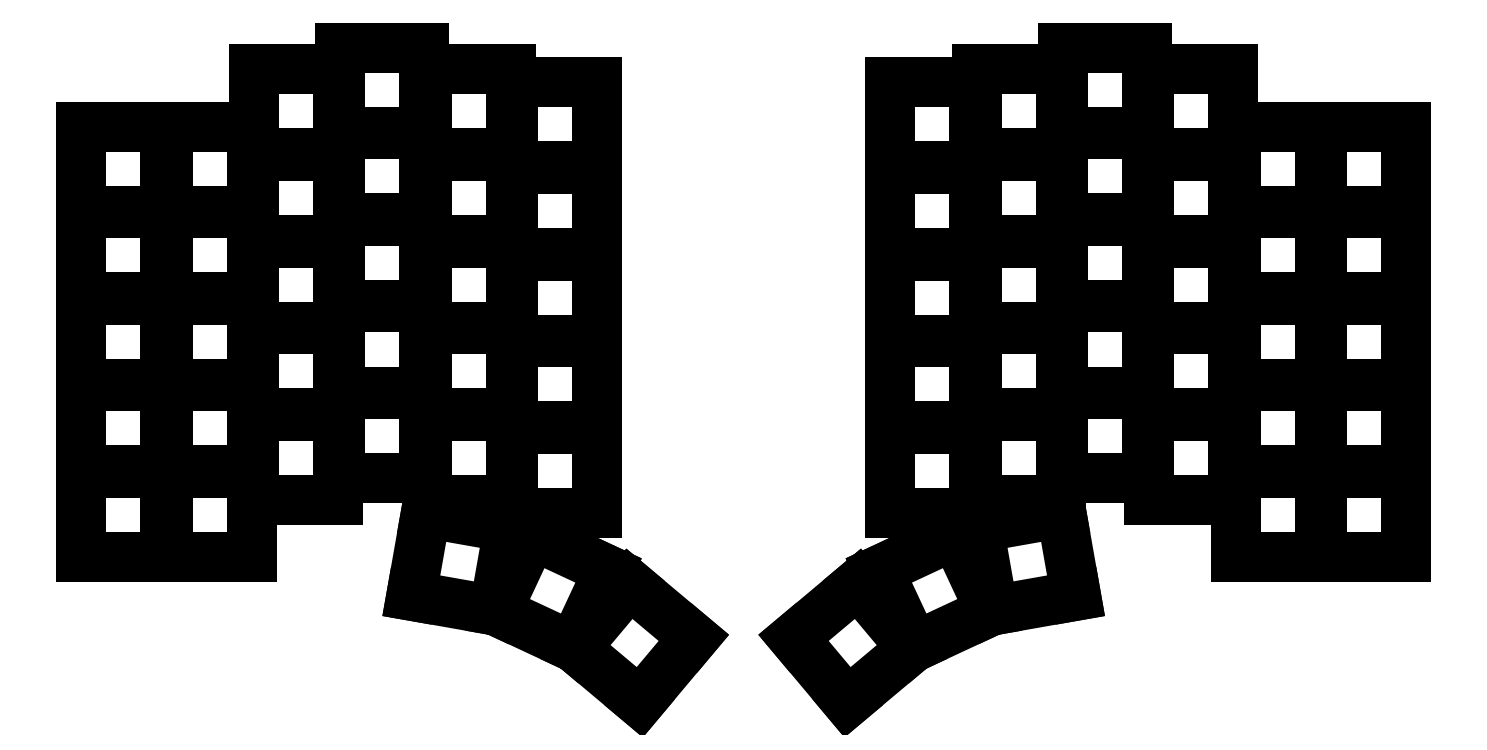
<metadata>
{"format":"dxf","ext":"dxf","renderer":"ezdxf+matplotlib","layout":"modelspace","background":"white","min_lineweight":24,"dpi":150}
</metadata>
<code>
0
SECTION
2
ENTITIES
0
LINE
8
0
10
17.75
20
-129.2
11
36.25
21
-129.2
0
LINE
8
0
10
36.25
20
-129.2
11
36.25
21
-110.8
0
LINE
8
0
10
36.25
20
-110.8
11
17.75
21
-110.8
0
LINE
8
0
10
17.75
20
-110.8
11
17.75
21
-129.2
0
LINE
8
0
10
17.75
20
-110.2
11
36.25
21
-110.2
0
LINE
8
0
10
36.25
20
-110.2
11
36.25
21
-91.7
0
LINE
8
0
10
36.25
20
-91.7
11
17.75
21
-91.7
0
LINE
8
0
10
17.75
20
-91.7
11
17.75
21
-110.2
0
LINE
8
0
10
17.75
20
-91.15
11
36.25
21
-91.15
0
LINE
8
0
10
36.25
20
-91.15
11
36.25
21
-72.65
0
LINE
8
0
10
36.25
20
-72.65
11
17.75
21
-72.65
0
LINE
8
0
10
17.75
20
-72.65
11
17.75
21
-91.15
0
LINE
8
0
10
17.75
20
-72.1
11
36.25
21
-72.1
0
LINE
8
0
10
36.25
20
-72.1
11
36.25
21
-53.6
0
LINE
8
0
10
36.25
20
-53.6
11
17.75
21
-53.6
0
LINE
8
0
10
17.75
20
-53.6
11
17.75
21
-72.1
0
LINE
8
0
10
17.75
20
-53.05
11
36.25
21
-53.05
0
LINE
8
0
10
36.25
20
-53.05
11
36.25
21
-34.55
0
LINE
8
0
10
36.25
20
-34.55
11
17.75
21
-34.55
0
LINE
8
0
10
17.75
20
-34.55
11
17.75
21
-53.05
0
LINE
8
0
10
36.75
20
-129.2
11
55.25
21
-129.2
0
LINE
8
0
10
55.25
20
-129.2
11
55.25
21
-110.8
0
LINE
8
0
10
55.25
20
-110.8
11
36.75
21
-110.8
0
LINE
8
0
10
36.75
20
-110.8
11
36.75
21
-129.2
0
LINE
8
0
10
36.75
20
-110.2
11
55.25
21
-110.2
0
LINE
8
0
10
55.25
20
-110.2
11
55.25
21
-91.7
0
LINE
8
0
10
55.25
20
-91.7
11
36.75
21
-91.7
0
LINE
8
0
10
36.75
20
-91.7
11
36.75
21
-110.2
0
LINE
8
0
10
36.75
20
-91.15
11
55.25
21
-91.15
0
LINE
8
0
10
55.25
20
-91.15
11
55.25
21
-72.65
0
LINE
8
0
10
55.25
20
-72.65
11
36.75
21
-72.65
0
LINE
8
0
10
36.75
20
-72.65
11
36.75
21
-91.15
0
LINE
8
0
10
36.75
20
-72.1
11
55.25
21
-72.1
0
LINE
8
0
10
55.25
20
-72.1
11
55.25
21
-53.6
0
LINE
8
0
10
55.25
20
-53.6
11
36.75
21
-53.6
0
LINE
8
0
10
36.75
20
-53.6
11
36.75
21
-72.1
0
LINE
8
0
10
36.75
20
-53.05
11
55.25
21
-53.05
0
LINE
8
0
10
55.25
20
-53.05
11
55.25
21
-34.55
0
LINE
8
0
10
55.25
20
-34.55
11
36.75
21
-34.55
0
LINE
8
0
10
36.75
20
-34.55
11
36.75
21
-53.05
0
LINE
8
0
10
55.75
20
-116.7
11
74.25
21
-116.7
0
LINE
8
0
10
74.25
20
-116.7
11
74.25
21
-98.18
0
LINE
8
0
10
74.25
20
-98.18
11
55.75
21
-98.18
0
LINE
8
0
10
55.75
20
-98.18
11
55.75
21
-116.7
0
LINE
8
0
10
55.75
20
-97.63
11
74.25
21
-97.63
0
LINE
8
0
10
74.25
20
-97.63
11
74.25
21
-79.13
0
LINE
8
0
10
74.25
20
-79.13
11
55.75
21
-79.13
0
LINE
8
0
10
55.75
20
-79.13
11
55.75
21
-97.63
0
LINE
8
0
10
55.75
20
-78.58
11
74.25
21
-78.58
0
LINE
8
0
10
74.25
20
-78.58
11
74.25
21
-60.08
0
LINE
8
0
10
74.25
20
-60.08
11
55.75
21
-60.08
0
LINE
8
0
10
55.75
20
-60.08
11
55.75
21
-78.58
0
LINE
8
0
10
55.75
20
-59.53
11
74.25
21
-59.53
0
LINE
8
0
10
74.25
20
-59.53
11
74.25
21
-41.03
0
LINE
8
0
10
74.25
20
-41.03
11
55.75
21
-41.03
0
LINE
8
0
10
55.75
20
-41.03
11
55.75
21
-59.53
0
LINE
8
0
10
55.75
20
-40.48
11
74.25
21
-40.48
0
LINE
8
0
10
74.25
20
-40.48
11
74.25
21
-21.98
0
LINE
8
0
10
74.25
20
-21.98
11
55.75
21
-21.98
0
LINE
8
0
10
55.75
20
-21.98
11
55.75
21
-40.48
0
LINE
8
0
10
74.75
20
-111.9
11
93.25
21
-111.9
0
LINE
8
0
10
93.25
20
-111.9
11
93.25
21
-93.41
0
LINE
8
0
10
93.25
20
-93.41
11
74.75
21
-93.41
0
LINE
8
0
10
74.75
20
-93.41
11
74.75
21
-111.9
0
LINE
8
0
10
74.75
20
-92.86
11
93.25
21
-92.86
0
LINE
8
0
10
93.25
20
-92.86
11
93.25
21
-74.36
0
LINE
8
0
10
93.25
20
-74.36
11
74.75
21
-74.36
0
LINE
8
0
10
74.75
20
-74.36
11
74.75
21
-92.86
0
LINE
8
0
10
74.75
20
-73.81
11
93.25
21
-73.81
0
LINE
8
0
10
93.25
20
-73.81
11
93.25
21
-55.31
0
LINE
8
0
10
93.25
20
-55.31
11
74.75
21
-55.31
0
LINE
8
0
10
74.75
20
-55.31
11
74.75
21
-73.81
0
LINE
8
0
10
74.75
20
-54.76
11
93.25
21
-54.76
0
LINE
8
0
10
93.25
20
-54.76
11
93.25
21
-36.26
0
LINE
8
0
10
93.25
20
-36.26
11
74.75
21
-36.26
0
LINE
8
0
10
74.75
20
-36.26
11
74.75
21
-54.76
0
LINE
8
0
10
74.75
20
-35.71
11
93.25
21
-35.71
0
LINE
8
0
10
93.25
20
-35.71
11
93.25
21
-17.21
0
LINE
8
0
10
93.25
20
-17.21
11
74.75
21
-17.21
0
LINE
8
0
10
74.75
20
-17.21
11
74.75
21
-35.71
0
LINE
8
0
10
93.75
20
-116.7
11
112.2
21
-116.7
0
LINE
8
0
10
112.2
20
-116.7
11
112.2
21
-98.18
0
LINE
8
0
10
112.2
20
-98.18
11
93.75
21
-98.18
0
LINE
8
0
10
93.75
20
-98.18
11
93.75
21
-116.7
0
LINE
8
0
10
93.75
20
-97.63
11
112.2
21
-97.63
0
LINE
8
0
10
112.2
20
-97.63
11
112.2
21
-79.13
0
LINE
8
0
10
112.2
20
-79.13
11
93.75
21
-79.13
0
LINE
8
0
10
93.75
20
-79.13
11
93.75
21
-97.63
0
LINE
8
0
10
93.75
20
-78.58
11
112.2
21
-78.58
0
LINE
8
0
10
112.2
20
-78.58
11
112.2
21
-60.08
0
LINE
8
0
10
112.2
20
-60.08
11
93.75
21
-60.08
0
LINE
8
0
10
93.75
20
-60.08
11
93.75
21
-78.58
0
LINE
8
0
10
93.75
20
-59.53
11
112.2
21
-59.53
0
LINE
8
0
10
112.2
20
-59.53
11
112.2
21
-41.03
0
LINE
8
0
10
112.2
20
-41.03
11
93.75
21
-41.03
0
LINE
8
0
10
93.75
20
-41.03
11
93.75
21
-59.53
0
LINE
8
0
10
93.75
20
-40.48
11
112.2
21
-40.48
0
LINE
8
0
10
112.2
20
-40.48
11
112.2
21
-21.98
0
LINE
8
0
10
112.2
20
-21.98
11
93.75
21
-21.98
0
LINE
8
0
10
93.75
20
-21.98
11
93.75
21
-40.48
0
LINE
8
0
10
112.8
20
-119.5
11
131.2
21
-119.5
0
LINE
8
0
10
131.2
20
-119.5
11
131.2
21
-101
0
LINE
8
0
10
131.2
20
-101
11
112.8
21
-101
0
LINE
8
0
10
112.8
20
-101
11
112.8
21
-119.5
0
LINE
8
0
10
112.8
20
-100.5
11
131.2
21
-100.5
0
LINE
8
0
10
131.2
20
-100.5
11
131.2
21
-81.98
0
LINE
8
0
10
131.2
20
-81.98
11
112.8
21
-81.98
0
LINE
8
0
10
112.8
20
-81.98
11
112.8
21
-100.5
0
LINE
8
0
10
112.8
20
-81.43
11
131.2
21
-81.43
0
LINE
8
0
10
131.2
20
-81.43
11
131.2
21
-62.93
0
LINE
8
0
10
131.2
20
-62.93
11
112.8
21
-62.93
0
LINE
8
0
10
112.8
20
-62.93
11
112.8
21
-81.43
0
LINE
8
0
10
112.8
20
-62.38
11
131.2
21
-62.38
0
LINE
8
0
10
131.2
20
-62.38
11
131.2
21
-43.88
0
LINE
8
0
10
131.2
20
-43.88
11
112.8
21
-43.88
0
LINE
8
0
10
112.8
20
-43.88
11
112.8
21
-62.38
0
LINE
8
0
10
112.8
20
-43.33
11
131.2
21
-43.33
0
LINE
8
0
10
131.2
20
-43.33
11
131.2
21
-24.83
0
LINE
8
0
10
131.2
20
-24.83
11
112.8
21
-24.83
0
LINE
8
0
10
112.8
20
-24.83
11
112.8
21
-43.33
0
LINE
8
0
10
90.38
20
-137.8
11
108.6
21
-141
0
LINE
8
0
10
108.6
20
-141
11
111.8
21
-122.8
0
LINE
8
0
10
111.8
20
-122.8
11
93.59
21
-119.6
0
LINE
8
0
10
93.59
20
-119.6
11
90.38
21
-137.8
0
LINE
8
0
10
109.2
20
-141.2
11
126
21
-149
0
LINE
8
0
10
126
20
-149
11
133.8
21
-132.2
0
LINE
8
0
10
133.8
20
-132.2
11
117
21
-124.4
0
LINE
8
0
10
117
20
-124.4
11
109.2
21
-141.2
0
LINE
8
0
10
126.5
20
-149.3
11
140.6
21
-161.2
0
LINE
8
0
10
140.6
20
-161.2
11
152.5
21
-147.1
0
LINE
8
0
10
152.5
20
-147.1
11
138.4
21
-135.2
0
LINE
8
0
10
138.4
20
-135.2
11
126.5
21
-149.3
0
LINE
8
0
10
290.8
20
-129.2
11
309.2
21
-129.2
0
LINE
8
0
10
309.2
20
-129.2
11
309.2
21
-110.8
0
LINE
8
0
10
309.2
20
-110.8
11
290.8
21
-110.8
0
LINE
8
0
10
290.8
20
-110.8
11
290.8
21
-129.2
0
LINE
8
0
10
290.8
20
-110.2
11
309.2
21
-110.2
0
LINE
8
0
10
309.2
20
-110.2
11
309.2
21
-91.7
0
LINE
8
0
10
309.2
20
-91.7
11
290.8
21
-91.7
0
LINE
8
0
10
290.8
20
-91.7
11
290.8
21
-110.2
0
LINE
8
0
10
290.8
20
-91.15
11
309.2
21
-91.15
0
LINE
8
0
10
309.2
20
-91.15
11
309.2
21
-72.65
0
LINE
8
0
10
309.2
20
-72.65
11
290.8
21
-72.65
0
LINE
8
0
10
290.8
20
-72.65
11
290.8
21
-91.15
0
LINE
8
0
10
290.8
20
-72.1
11
309.2
21
-72.1
0
LINE
8
0
10
309.2
20
-72.1
11
309.2
21
-53.6
0
LINE
8
0
10
309.2
20
-53.6
11
290.8
21
-53.6
0
LINE
8
0
10
290.8
20
-53.6
11
290.8
21
-72.1
0
LINE
8
0
10
290.8
20
-53.05
11
309.2
21
-53.05
0
LINE
8
0
10
309.2
20
-53.05
11
309.2
21
-34.55
0
LINE
8
0
10
309.2
20
-34.55
11
290.8
21
-34.55
0
LINE
8
0
10
290.8
20
-34.55
11
290.8
21
-53.05
0
LINE
8
0
10
271.8
20
-129.2
11
290.2
21
-129.2
0
LINE
8
0
10
290.2
20
-129.2
11
290.2
21
-110.8
0
LINE
8
0
10
290.2
20
-110.8
11
271.8
21
-110.8
0
LINE
8
0
10
271.8
20
-110.8
11
271.8
21
-129.2
0
LINE
8
0
10
271.8
20
-110.2
11
290.2
21
-110.2
0
LINE
8
0
10
290.2
20
-110.2
11
290.2
21
-91.7
0
LINE
8
0
10
290.2
20
-91.7
11
271.8
21
-91.7
0
LINE
8
0
10
271.8
20
-91.7
11
271.8
21
-110.2
0
LINE
8
0
10
271.8
20
-91.15
11
290.2
21
-91.15
0
LINE
8
0
10
290.2
20
-91.15
11
290.2
21
-72.65
0
LINE
8
0
10
290.2
20
-72.65
11
271.8
21
-72.65
0
LINE
8
0
10
271.8
20
-72.65
11
271.8
21
-91.15
0
LINE
8
0
10
271.8
20
-72.1
11
290.2
21
-72.1
0
LINE
8
0
10
290.2
20
-72.1
11
290.2
21
-53.6
0
LINE
8
0
10
290.2
20
-53.6
11
271.8
21
-53.6
0
LINE
8
0
10
271.8
20
-53.6
11
271.8
21
-72.1
0
LINE
8
0
10
271.8
20
-53.05
11
290.2
21
-53.05
0
LINE
8
0
10
290.2
20
-53.05
11
290.2
21
-34.55
0
LINE
8
0
10
290.2
20
-34.55
11
271.8
21
-34.55
0
LINE
8
0
10
271.8
20
-34.55
11
271.8
21
-53.05
0
LINE
8
0
10
252.8
20
-116.7
11
271.2
21
-116.7
0
LINE
8
0
10
271.2
20
-116.7
11
271.2
21
-98.18
0
LINE
8
0
10
271.2
20
-98.18
11
252.8
21
-98.18
0
LINE
8
0
10
252.8
20
-98.18
11
252.8
21
-116.7
0
LINE
8
0
10
252.8
20
-97.63
11
271.2
21
-97.63
0
LINE
8
0
10
271.2
20
-97.63
11
271.2
21
-79.13
0
LINE
8
0
10
271.2
20
-79.13
11
252.8
21
-79.13
0
LINE
8
0
10
252.8
20
-79.13
11
252.8
21
-97.63
0
LINE
8
0
10
252.8
20
-78.58
11
271.2
21
-78.58
0
LINE
8
0
10
271.2
20
-78.58
11
271.2
21
-60.08
0
LINE
8
0
10
271.2
20
-60.08
11
252.8
21
-60.08
0
LINE
8
0
10
252.8
20
-60.08
11
252.8
21
-78.58
0
LINE
8
0
10
252.8
20
-59.53
11
271.2
21
-59.53
0
LINE
8
0
10
271.2
20
-59.53
11
271.2
21
-41.03
0
LINE
8
0
10
271.2
20
-41.03
11
252.8
21
-41.03
0
LINE
8
0
10
252.8
20
-41.03
11
252.8
21
-59.53
0
LINE
8
0
10
252.8
20
-40.48
11
271.2
21
-40.48
0
LINE
8
0
10
271.2
20
-40.48
11
271.2
21
-21.98
0
LINE
8
0
10
271.2
20
-21.98
11
252.8
21
-21.98
0
LINE
8
0
10
252.8
20
-21.98
11
252.8
21
-40.48
0
LINE
8
0
10
233.8
20
-111.9
11
252.2
21
-111.9
0
LINE
8
0
10
252.2
20
-111.9
11
252.2
21
-93.41
0
LINE
8
0
10
252.2
20
-93.41
11
233.8
21
-93.41
0
LINE
8
0
10
233.8
20
-93.41
11
233.8
21
-111.9
0
LINE
8
0
10
233.8
20
-92.86
11
252.2
21
-92.86
0
LINE
8
0
10
252.2
20
-92.86
11
252.2
21
-74.36
0
LINE
8
0
10
252.2
20
-74.36
11
233.8
21
-74.36
0
LINE
8
0
10
233.8
20
-74.36
11
233.8
21
-92.86
0
LINE
8
0
10
233.8
20
-73.81
11
252.2
21
-73.81
0
LINE
8
0
10
252.2
20
-73.81
11
252.2
21
-55.31
0
LINE
8
0
10
252.2
20
-55.31
11
233.8
21
-55.31
0
LINE
8
0
10
233.8
20
-55.31
11
233.8
21
-73.81
0
LINE
8
0
10
233.8
20
-54.76
11
252.2
21
-54.76
0
LINE
8
0
10
252.2
20
-54.76
11
252.2
21
-36.26
0
LINE
8
0
10
252.2
20
-36.26
11
233.8
21
-36.26
0
LINE
8
0
10
233.8
20
-36.26
11
233.8
21
-54.76
0
LINE
8
0
10
233.8
20
-35.71
11
252.2
21
-35.71
0
LINE
8
0
10
252.2
20
-35.71
11
252.2
21
-17.21
0
LINE
8
0
10
252.2
20
-17.21
11
233.8
21
-17.21
0
LINE
8
0
10
233.8
20
-17.21
11
233.8
21
-35.71
0
LINE
8
0
10
214.8
20
-116.7
11
233.2
21
-116.7
0
LINE
8
0
10
233.2
20
-116.7
11
233.2
21
-98.18
0
LINE
8
0
10
233.2
20
-98.18
11
214.8
21
-98.18
0
LINE
8
0
10
214.8
20
-98.18
11
214.8
21
-116.7
0
LINE
8
0
10
214.8
20
-97.63
11
233.2
21
-97.63
0
LINE
8
0
10
233.2
20
-97.63
11
233.2
21
-79.13
0
LINE
8
0
10
233.2
20
-79.13
11
214.8
21
-79.13
0
LINE
8
0
10
214.8
20
-79.13
11
214.8
21
-97.63
0
LINE
8
0
10
214.8
20
-78.58
11
233.2
21
-78.58
0
LINE
8
0
10
233.2
20
-78.58
11
233.2
21
-60.08
0
LINE
8
0
10
233.2
20
-60.08
11
214.8
21
-60.08
0
LINE
8
0
10
214.8
20
-60.08
11
214.8
21
-78.58
0
LINE
8
0
10
214.8
20
-59.53
11
233.2
21
-59.53
0
LINE
8
0
10
233.2
20
-59.53
11
233.2
21
-41.03
0
LINE
8
0
10
233.2
20
-41.03
11
214.8
21
-41.03
0
LINE
8
0
10
214.8
20
-41.03
11
214.8
21
-59.53
0
LINE
8
0
10
214.8
20
-40.48
11
233.2
21
-40.48
0
LINE
8
0
10
233.2
20
-40.48
11
233.2
21
-21.98
0
LINE
8
0
10
233.2
20
-21.98
11
214.8
21
-21.98
0
LINE
8
0
10
214.8
20
-21.98
11
214.8
21
-40.48
0
LINE
8
0
10
195.8
20
-119.5
11
214.2
21
-119.5
0
LINE
8
0
10
214.2
20
-119.5
11
214.2
21
-101
0
LINE
8
0
10
214.2
20
-101
11
195.8
21
-101
0
LINE
8
0
10
195.8
20
-101
11
195.8
21
-119.5
0
LINE
8
0
10
195.8
20
-100.5
11
214.2
21
-100.5
0
LINE
8
0
10
214.2
20
-100.5
11
214.2
21
-81.98
0
LINE
8
0
10
214.2
20
-81.98
11
195.8
21
-81.98
0
LINE
8
0
10
195.8
20
-81.98
11
195.8
21
-100.5
0
LINE
8
0
10
195.8
20
-81.43
11
214.2
21
-81.43
0
LINE
8
0
10
214.2
20
-81.43
11
214.2
21
-62.93
0
LINE
8
0
10
214.2
20
-62.93
11
195.8
21
-62.93
0
LINE
8
0
10
195.8
20
-62.93
11
195.8
21
-81.43
0
LINE
8
0
10
195.8
20
-62.38
11
214.2
21
-62.38
0
LINE
8
0
10
214.2
20
-62.38
11
214.2
21
-43.88
0
LINE
8
0
10
214.2
20
-43.88
11
195.8
21
-43.88
0
LINE
8
0
10
195.8
20
-43.88
11
195.8
21
-62.38
0
LINE
8
0
10
195.8
20
-43.33
11
214.2
21
-43.33
0
LINE
8
0
10
214.2
20
-43.33
11
214.2
21
-24.83
0
LINE
8
0
10
214.2
20
-24.83
11
195.8
21
-24.83
0
LINE
8
0
10
195.8
20
-24.83
11
195.8
21
-43.33
0
LINE
8
0
10
218.4
20
-141
11
236.6
21
-137.8
0
LINE
8
0
10
236.6
20
-137.8
11
233.4
21
-119.6
0
LINE
8
0
10
233.4
20
-119.6
11
215.2
21
-122.8
0
LINE
8
0
10
215.2
20
-122.8
11
218.4
21
-141
0
LINE
8
0
10
201
20
-149
11
217.8
21
-141.2
0
LINE
8
0
10
217.8
20
-141.2
11
210
21
-124.4
0
LINE
8
0
10
210
20
-124.4
11
193.2
21
-132.2
0
LINE
8
0
10
193.2
20
-132.2
11
201
21
-149
0
LINE
8
0
10
186.4
20
-161.2
11
200.5
21
-149.3
0
LINE
8
0
10
200.5
20
-149.3
11
188.6
21
-135.2
0
LINE
8
0
10
188.6
20
-135.2
11
174.5
21
-147.1
0
LINE
8
0
10
174.5
20
-147.1
11
186.4
21
-161.2
0
ENDSEC
0
EOF

</code>
